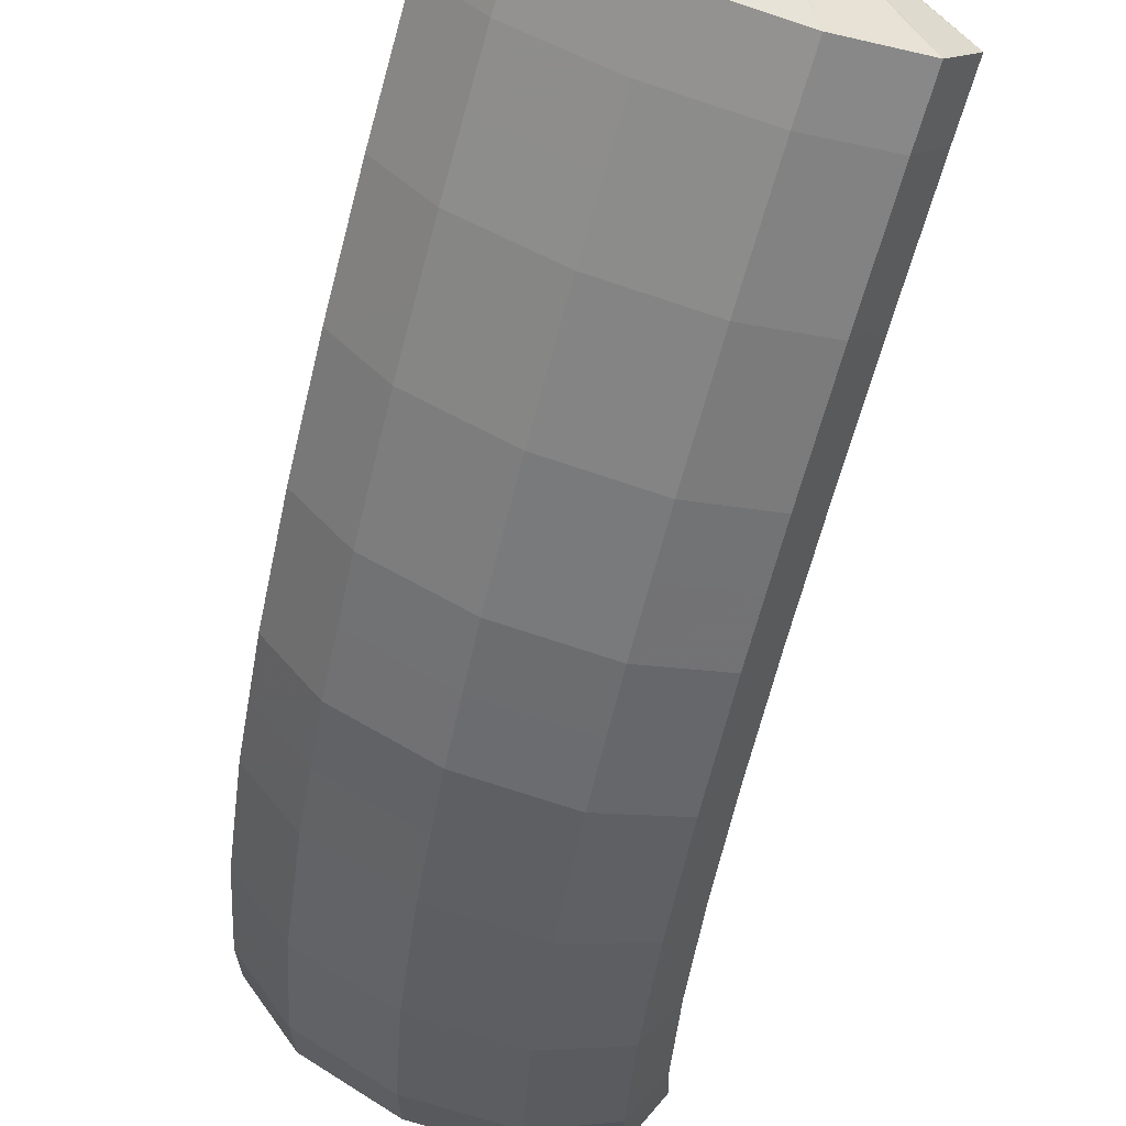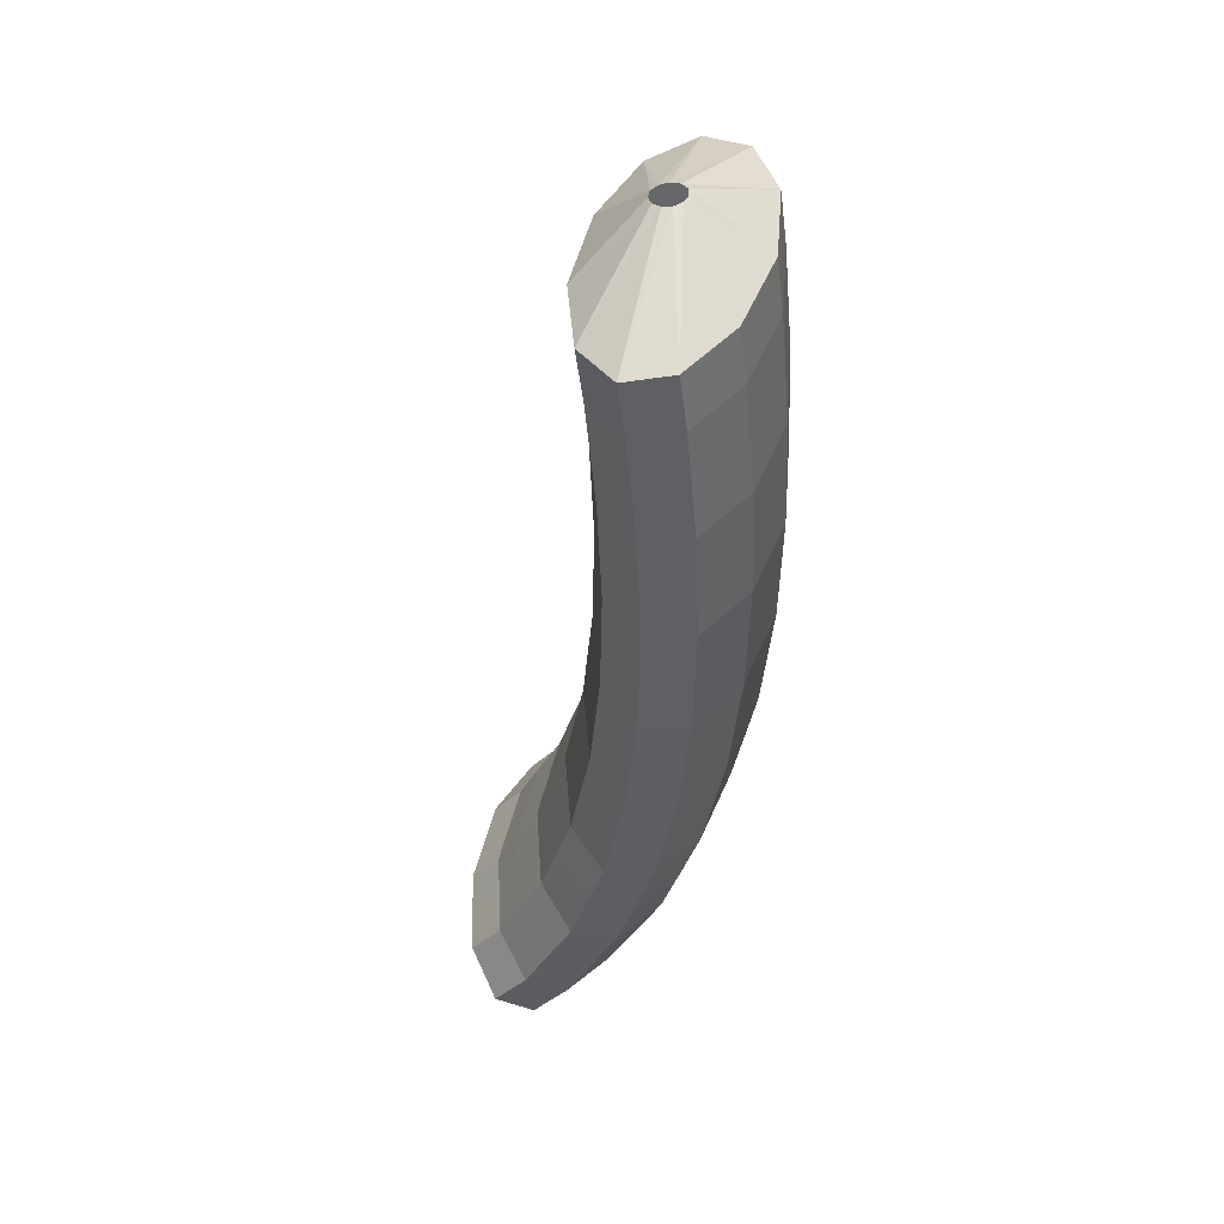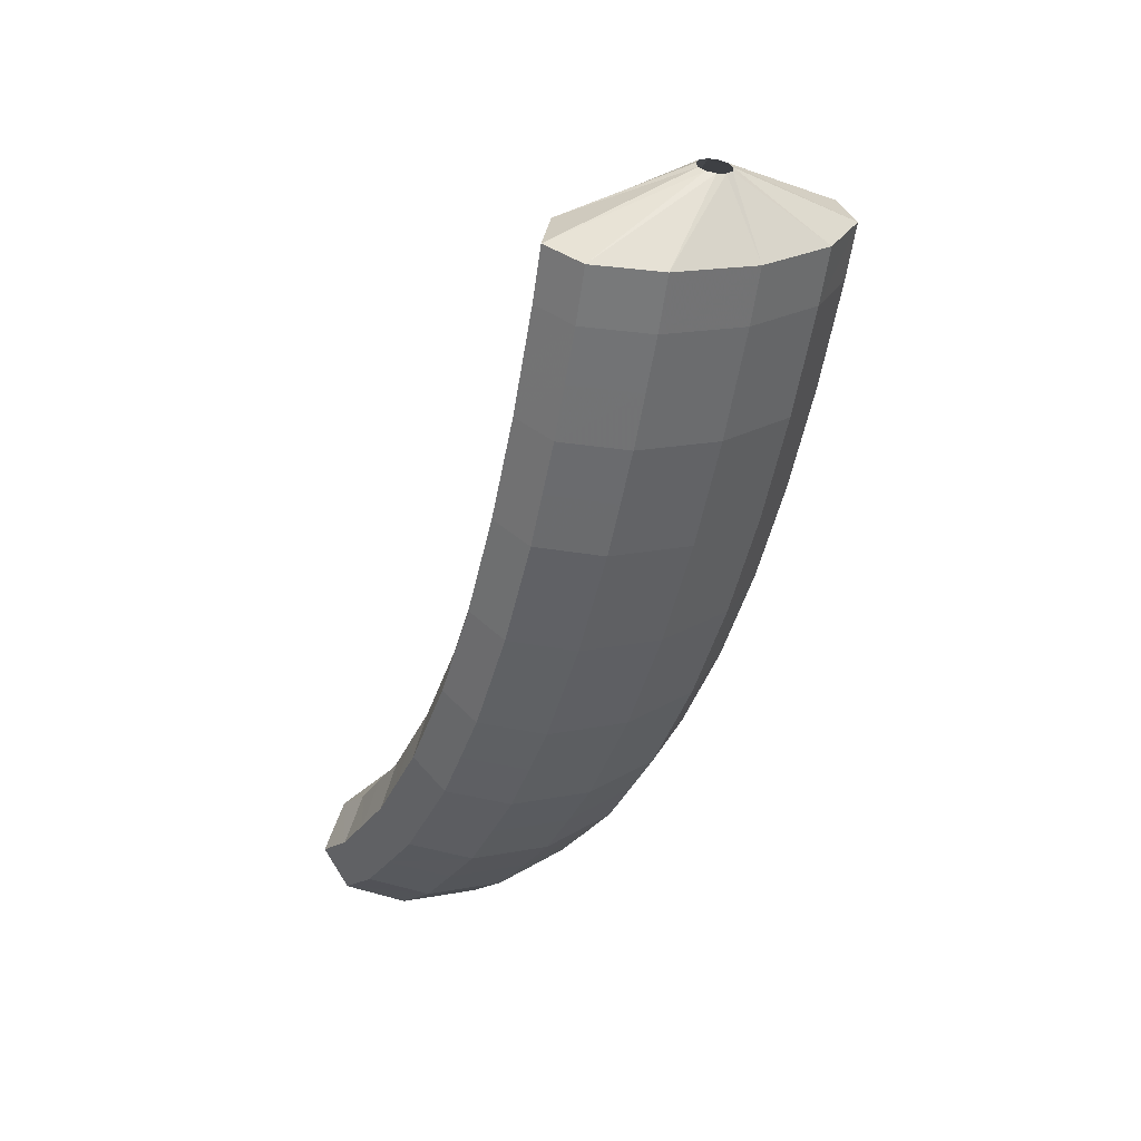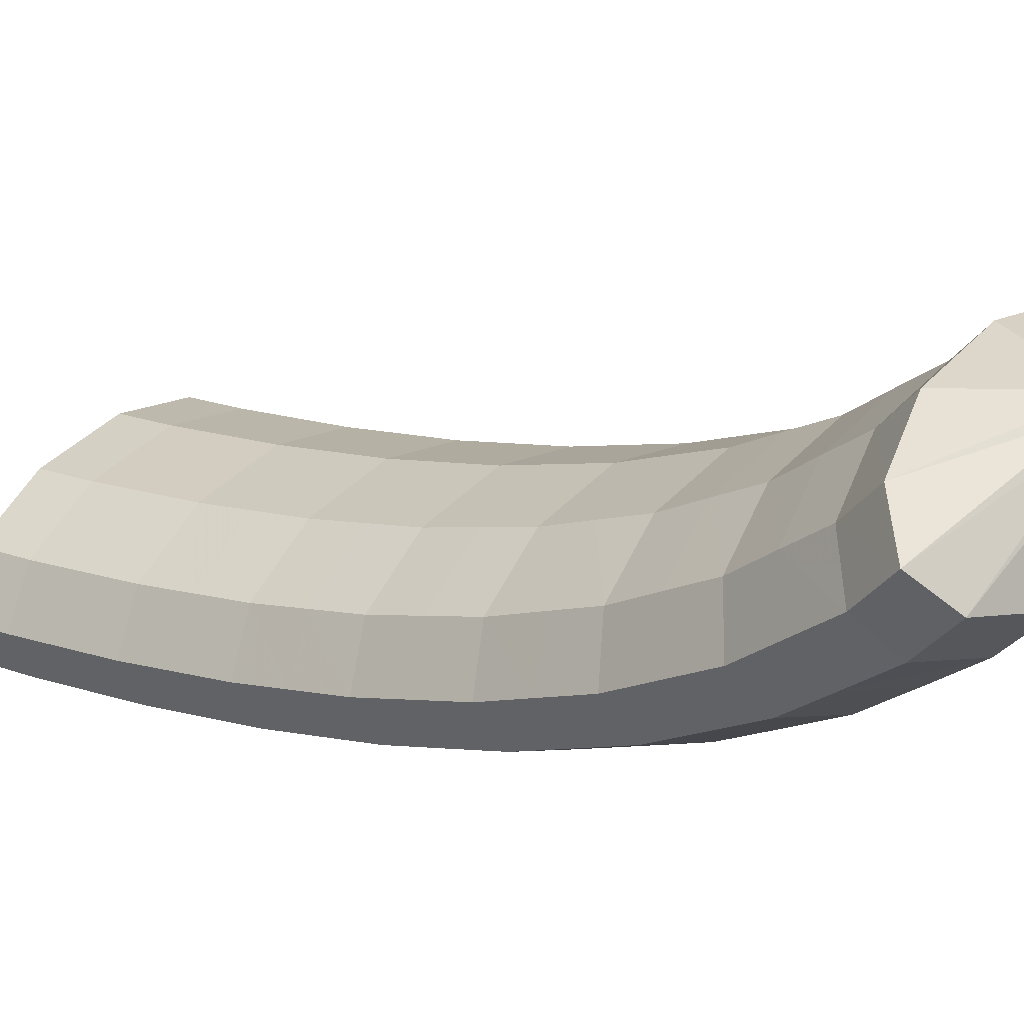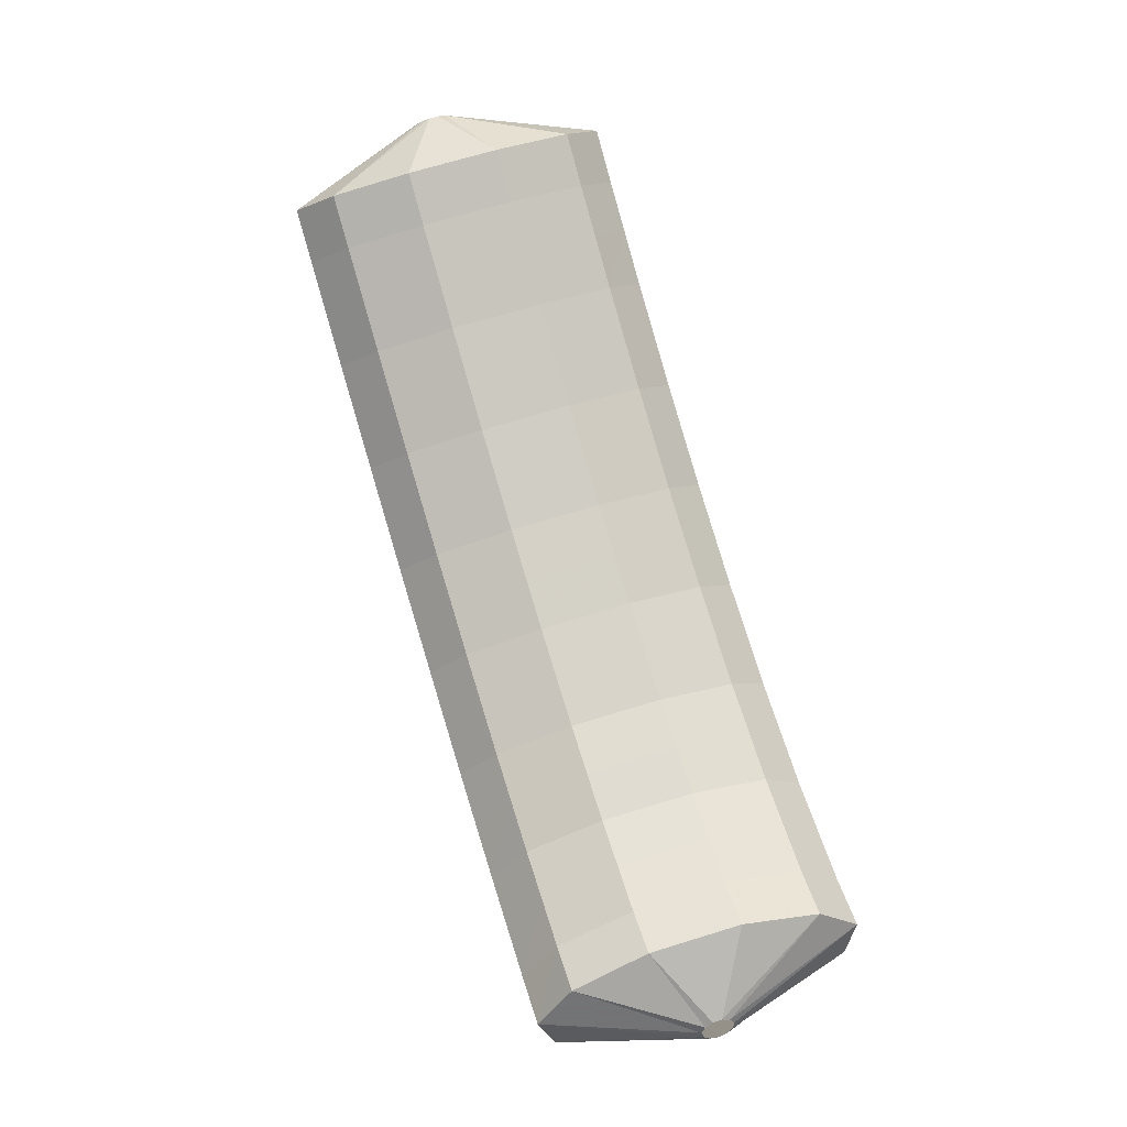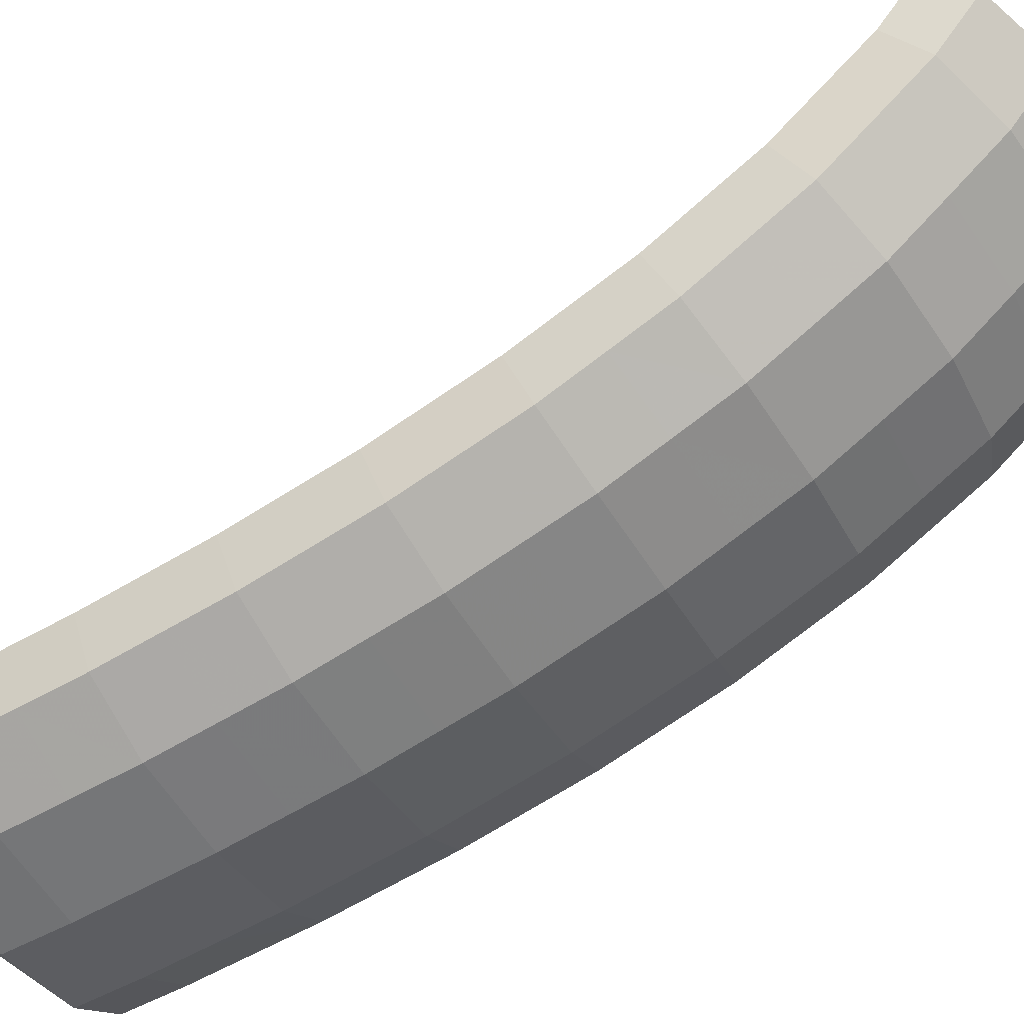
<metadata>
{"format":"obj","ext":"obj","renderer":"f3d","projection":"perspective","resolution":1024,"background":"white","views":[{"elev":-60.7,"azim":3.5,"up":"+Y"},{"elev":63.6,"azim":-97.6,"up":"+Z"},{"elev":50.5,"azim":-52.4,"up":"+Z"},{"elev":10.4,"azim":145.4,"up":"+Y"},{"elev":-8.2,"azim":154.8,"up":"+Z"},{"elev":-68.0,"azim":138.0,"up":"+Y"}]}
</metadata>
<code>
g tube1
v 106.3 96.2 160.2
v 106.1 96.37 160.3
v 106 96.63 160.3
v 106 96.91 160.3
v 106.2 97.1 160.2
v 106.5 97.17 160.1
v 106.7 97.07 160
v 106.9 96.84 160
v 106.9 96.56 160
v 106.8 96.32 160
v 106.6 96.18 160.1
v 106.3 96.2 160.2
v 105.1 94.19 159
v 102.8 95.49 159.7
v 101.5 97.12 160
v 101.6 98.57 159.9
v 103 99.36 159.3
v 105.3 99.26 158.5
v 107.9 98.29 157.7
v 109.8 96.76 157.1
v 110.4 95.16 157
v 109.6 94 157.4
v 107.7 93.63 158.2
v 105.1 94.19 159
v 104.6 94.05 157.4
v 102.3 95.35 158.1
v 100.9 96.98 158.4
v 101 98.43 158.3
v 102.4 99.23 157.8
v 104.8 99.13 157
v 107.3 98.16 156.1
v 109.2 96.63 155.6
v 109.9 95.02 155.5
v 109.1 93.86 155.8
v 107.1 93.49 156.5
v 104.6 94.05 157.4
v 104 93.97 155.7
v 101.7 95.28 156.4
v 100.4 96.91 156.8
v 100.5 98.36 156.7
v 101.9 99.15 156.2
v 104.3 99.05 155.4
v 106.8 98.09 154.6
v 108.7 96.56 154
v 109.3 94.95 153.9
v 108.5 93.78 154.2
v 106.5 93.42 154.9
v 104 93.97 155.7
v 103.4 93.9 154.1
v 101.1 95.2 154.8
v 99.84 96.83 155.2
v 99.93 98.28 155.1
v 101.4 99.08 154.6
v 103.7 98.98 153.8
v 106.3 98.01 153
v 108.1 96.48 152.4
v 108.8 94.88 152.3
v 108 93.71 152.6
v 106 93.34 153.2
v 103.4 93.9 154.1
v 102.9 93.9 152.4
v 100.6 95.2 153.1
v 99.31 96.84 153.5
v 99.41 98.29 153.5
v 100.9 99.09 153
v 103.2 98.99 152.3
v 105.8 98.02 151.5
v 107.6 96.49 150.9
v 108.3 94.88 150.7
v 107.4 93.71 150.9
v 105.4 93.34 151.6
v 102.9 93.9 152.4
v 102.4 93.91 150.7
v 100.1 95.21 151.5
v 98.78 96.84 151.9
v 98.9 98.29 151.9
v 100.4 99.09 151.5
v 102.7 98.99 150.7
v 105.3 98.02 149.9
v 107.1 96.49 149.3
v 107.7 94.88 149.1
v 106.9 93.71 149.3
v 104.9 93.35 149.9
v 102.4 93.91 150.7
v 101.9 94.01 149
v 99.57 95.31 149.8
v 98.29 96.94 150.3
v 98.41 98.38 150.3
v 99.9 99.18 149.9
v 102.3 99.08 149.2
v 104.8 98.11 148.4
v 106.7 96.58 147.7
v 107.3 94.98 147.5
v 106.4 93.81 147.6
v 104.4 93.45 148.2
v 101.9 94.01 149
v 101.3 94.11 147.3
v 99.07 95.41 148.1
v 97.8 97.04 148.6
v 97.93 98.48 148.7
v 99.43 99.28 148.3
v 101.8 99.17 147.7
v 104.3 98.2 146.8
v 106.2 96.68 146.2
v 106.8 95.08 145.8
v 105.9 93.91 146
v 103.9 93.55 146.5
v 101.3 94.11 147.3
v 100.9 94.33 145.6
v 98.6 95.63 146.4
v 97.34 97.26 146.9
v 97.5 98.69 147.1
v 99.01 99.48 146.8
v 101.4 99.38 146.1
v 103.9 98.41 145.3
v 105.8 96.88 144.6
v 106.3 95.29 144.2
v 105.5 94.13 144.3
v 103.4 93.77 144.8
v 100.9 94.33 145.6
v 100.4 94.56 143.9
v 98.14 95.86 144.7
v 96.89 97.48 145.3
v 97.06 98.9 145.5
v 98.59 99.69 145.2
v 101 99.57 144.6
v 103.5 98.6 143.8
v 105.3 97.09 143.1
v 105.9 95.5 142.6
v 105 94.35 142.7
v 103 94 143.1
v 100.4 94.56 143.9
v 100 94.95 142.1
v 97.74 96.24 143
v 96.5 97.85 143.6
v 96.68 99.26 143.9
v 98.23 100 143.7
v 100.6 99.91 143.1
v 103.2 98.94 142.3
v 105 97.43 141.5
v 105.5 95.86 141
v 104.6 94.72 141
v 102.6 94.38 141.4
v 100 94.95 142.1
v 99.59 95.34 140.4
v 97.33 96.63 141.2
v 96.11 98.22 141.9
v 96.31 99.61 142.3
v 97.87 100.4 142.2
v 100.3 100.2 141.6
v 102.8 99.27 140.8
v 104.6 97.77 140
v 105.2 96.21 139.4
v 104.2 95.09 139.3
v 102.2 94.77 139.7
v 99.59 95.34 140.4
v 99.26 95.92 138.7
v 97 97.2 139.5
v 95.79 98.78 140.3
v 96.01 100.1 140.7
v 97.58 100.9 140.7
v 100 100.7 140.2
v 102.5 99.77 139.4
v 104.3 98.28 138.5
v 104.9 96.74 137.9
v 103.9 95.65 137.7
v 101.8 95.35 138
v 99.26 95.92 138.7
v 98.93 96.53 136.9
v 96.68 97.8 137.8
v 95.48 99.35 138.7
v 95.72 100.7 139.2
v 97.3 101.4 139.2
v 99.75 101.2 138.8
v 102.3 100.2 138
v 104.1 98.77 137.1
v 104.6 97.28 136.3
v 103.6 96.22 136
v 101.5 95.94 136.3
v 98.93 96.53 136.9
v 98.71 97.37 135.2
v 96.47 98.63 136.2
v 95.28 100.1 137.1
v 95.53 101.4 137.7
v 97.13 102.1 137.8
v 99.58 101.9 137.4
v 102.1 100.9 136.6
v 103.9 99.48 135.7
v 104.4 98.02 134.9
v 103.4 97.01 134.5
v 101.3 96.77 134.6
v 98.71 97.37 135.2
v 98.5 98.25 133.5
v 96.26 99.49 134.5
v 95.08 100.9 135.5
v 95.34 102.2 136.2
v 96.95 102.8 136.5
v 99.41 102.5 136.1
v 101.9 101.6 135.3
v 103.7 100.2 134.3
v 104.2 98.77 133.4
v 103.2 97.82 132.9
v 101.1 97.63 132.9
v 98.5 98.25 133.5
v 98.44 99.39 132
v 96.2 100.6 133
v 95.03 102 134.1
v 95.29 103.2 134.9
v 96.91 103.7 135.2
v 99.37 103.4 135
v 101.9 102.5 134.1
v 103.7 101.1 133.1
v 104.1 99.76 132.1
v 103.2 98.88 131.4
v 101 98.74 131.4
v 98.44 99.39 132
v 99.28 101.8 131.7
v 99.08 102 131.8
v 99.01 102.2 132
v 99.1 102.4 132.1
v 99.32 102.6 132.2
v 99.6 102.6 132.2
v 99.85 102.5 132.2
v 99.99 102.3 132
v 99.98 102.1 131.8
v 99.82 101.9 131.7
v 99.56 101.8 131.6
v 99.28 101.8 131.7
f 1 2 14
f 14 13 1
f 2 3 15
f 15 14 2
f 3 4 16
f 16 15 3
f 4 5 17
f 17 16 4
f 5 6 18
f 18 17 5
f 6 7 19
f 19 18 6
f 7 8 20
f 20 19 7
f 8 9 21
f 21 20 8
f 9 10 22
f 22 21 9
f 10 11 23
f 23 22 10
f 11 12 24
f 24 23 11
f 13 14 26
f 26 25 13
f 14 15 27
f 27 26 14
f 15 16 28
f 28 27 15
f 16 17 29
f 29 28 16
f 17 18 30
f 30 29 17
f 18 19 31
f 31 30 18
f 19 20 32
f 32 31 19
f 20 21 33
f 33 32 20
f 21 22 34
f 34 33 21
f 22 23 35
f 35 34 22
f 23 24 36
f 36 35 23
f 25 26 38
f 38 37 25
f 26 27 39
f 39 38 26
f 27 28 40
f 40 39 27
f 28 29 41
f 41 40 28
f 29 30 42
f 42 41 29
f 30 31 43
f 43 42 30
f 31 32 44
f 44 43 31
f 32 33 45
f 45 44 32
f 33 34 46
f 46 45 33
f 34 35 47
f 47 46 34
f 35 36 48
f 48 47 35
f 37 38 50
f 50 49 37
f 38 39 51
f 51 50 38
f 39 40 52
f 52 51 39
f 40 41 53
f 53 52 40
f 41 42 54
f 54 53 41
f 42 43 55
f 55 54 42
f 43 44 56
f 56 55 43
f 44 45 57
f 57 56 44
f 45 46 58
f 58 57 45
f 46 47 59
f 59 58 46
f 47 48 60
f 60 59 47
f 49 50 62
f 62 61 49
f 50 51 63
f 63 62 50
f 51 52 64
f 64 63 51
f 52 53 65
f 65 64 52
f 53 54 66
f 66 65 53
f 54 55 67
f 67 66 54
f 55 56 68
f 68 67 55
f 56 57 69
f 69 68 56
f 57 58 70
f 70 69 57
f 58 59 71
f 71 70 58
f 59 60 72
f 72 71 59
f 61 62 74
f 74 73 61
f 62 63 75
f 75 74 62
f 63 64 76
f 76 75 63
f 64 65 77
f 77 76 64
f 65 66 78
f 78 77 65
f 66 67 79
f 79 78 66
f 67 68 80
f 80 79 67
f 68 69 81
f 81 80 68
f 69 70 82
f 82 81 69
f 70 71 83
f 83 82 70
f 71 72 84
f 84 83 71
f 73 74 86
f 86 85 73
f 74 75 87
f 87 86 74
f 75 76 88
f 88 87 75
f 76 77 89
f 89 88 76
f 77 78 90
f 90 89 77
f 78 79 91
f 91 90 78
f 79 80 92
f 92 91 79
f 80 81 93
f 93 92 80
f 81 82 94
f 94 93 81
f 82 83 95
f 95 94 82
f 83 84 96
f 96 95 83
f 85 86 98
f 98 97 85
f 86 87 99
f 99 98 86
f 87 88 100
f 100 99 87
f 88 89 101
f 101 100 88
f 89 90 102
f 102 101 89
f 90 91 103
f 103 102 90
f 91 92 104
f 104 103 91
f 92 93 105
f 105 104 92
f 93 94 106
f 106 105 93
f 94 95 107
f 107 106 94
f 95 96 108
f 108 107 95
f 97 98 110
f 110 109 97
f 98 99 111
f 111 110 98
f 99 100 112
f 112 111 99
f 100 101 113
f 113 112 100
f 101 102 114
f 114 113 101
f 102 103 115
f 115 114 102
f 103 104 116
f 116 115 103
f 104 105 117
f 117 116 104
f 105 106 118
f 118 117 105
f 106 107 119
f 119 118 106
f 107 108 120
f 120 119 107
f 109 110 122
f 122 121 109
f 110 111 123
f 123 122 110
f 111 112 124
f 124 123 111
f 112 113 125
f 125 124 112
f 113 114 126
f 126 125 113
f 114 115 127
f 127 126 114
f 115 116 128
f 128 127 115
f 116 117 129
f 129 128 116
f 117 118 130
f 130 129 117
f 118 119 131
f 131 130 118
f 119 120 132
f 132 131 119
f 121 122 134
f 134 133 121
f 122 123 135
f 135 134 122
f 123 124 136
f 136 135 123
f 124 125 137
f 137 136 124
f 125 126 138
f 138 137 125
f 126 127 139
f 139 138 126
f 127 128 140
f 140 139 127
f 128 129 141
f 141 140 128
f 129 130 142
f 142 141 129
f 130 131 143
f 143 142 130
f 131 132 144
f 144 143 131
f 133 134 146
f 146 145 133
f 134 135 147
f 147 146 134
f 135 136 148
f 148 147 135
f 136 137 149
f 149 148 136
f 137 138 150
f 150 149 137
f 138 139 151
f 151 150 138
f 139 140 152
f 152 151 139
f 140 141 153
f 153 152 140
f 141 142 154
f 154 153 141
f 142 143 155
f 155 154 142
f 143 144 156
f 156 155 143
f 145 146 158
f 158 157 145
f 146 147 159
f 159 158 146
f 147 148 160
f 160 159 147
f 148 149 161
f 161 160 148
f 149 150 162
f 162 161 149
f 150 151 163
f 163 162 150
f 151 152 164
f 164 163 151
f 152 153 165
f 165 164 152
f 153 154 166
f 166 165 153
f 154 155 167
f 167 166 154
f 155 156 168
f 168 167 155
f 157 158 170
f 170 169 157
f 158 159 171
f 171 170 158
f 159 160 172
f 172 171 159
f 160 161 173
f 173 172 160
f 161 162 174
f 174 173 161
f 162 163 175
f 175 174 162
f 163 164 176
f 176 175 163
f 164 165 177
f 177 176 164
f 165 166 178
f 178 177 165
f 166 167 179
f 179 178 166
f 167 168 180
f 180 179 167
f 169 170 182
f 182 181 169
f 170 171 183
f 183 182 170
f 171 172 184
f 184 183 171
f 172 173 185
f 185 184 172
f 173 174 186
f 186 185 173
f 174 175 187
f 187 186 174
f 175 176 188
f 188 187 175
f 176 177 189
f 189 188 176
f 177 178 190
f 190 189 177
f 178 179 191
f 191 190 178
f 179 180 192
f 192 191 179
f 181 182 194
f 194 193 181
f 182 183 195
f 195 194 182
f 183 184 196
f 196 195 183
f 184 185 197
f 197 196 184
f 185 186 198
f 198 197 185
f 186 187 199
f 199 198 186
f 187 188 200
f 200 199 187
f 188 189 201
f 201 200 188
f 189 190 202
f 202 201 189
f 190 191 203
f 203 202 190
f 191 192 204
f 204 203 191
f 193 194 206
f 206 205 193
f 194 195 207
f 207 206 194
f 195 196 208
f 208 207 195
f 196 197 209
f 209 208 196
f 197 198 210
f 210 209 197
f 198 199 211
f 211 210 198
f 199 200 212
f 212 211 199
f 200 201 213
f 213 212 200
f 201 202 214
f 214 213 201
f 202 203 215
f 215 214 202
f 203 204 216
f 216 215 203
f 205 206 218
f 218 217 205
f 206 207 219
f 219 218 206
f 207 208 220
f 220 219 207
f 208 209 221
f 221 220 208
f 209 210 222
f 222 221 209
f 210 211 223
f 223 222 210
f 211 212 224
f 224 223 211
f 212 213 225
f 225 224 212
f 213 214 226
f 226 225 213
f 214 215 227
f 227 226 214
f 215 216 228
f 228 227 215
g

</code>
